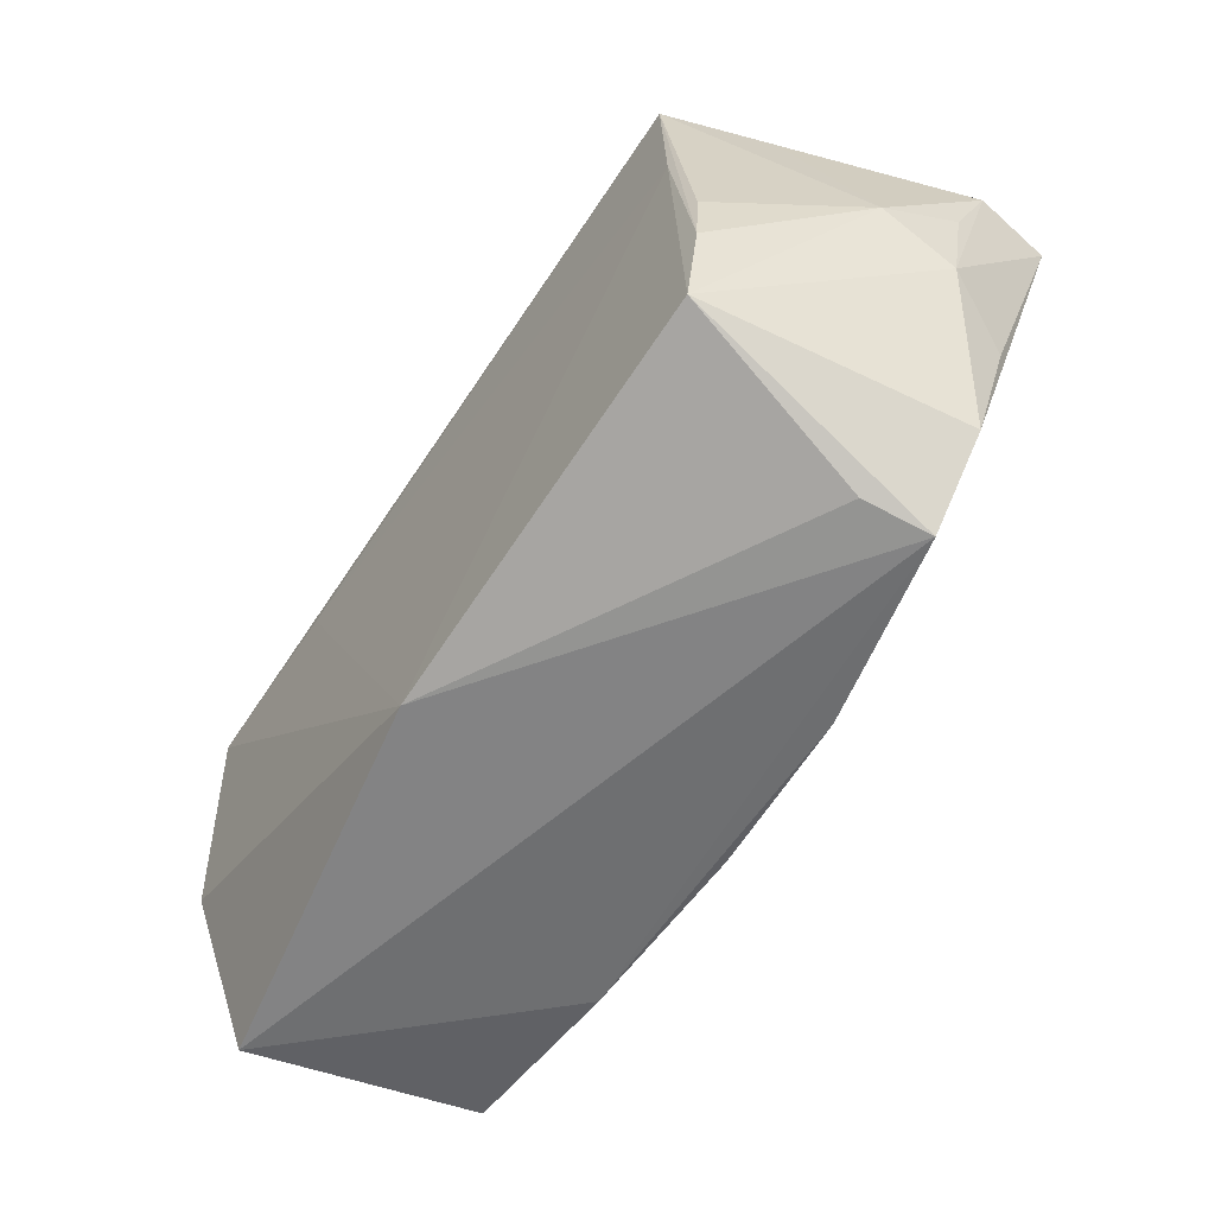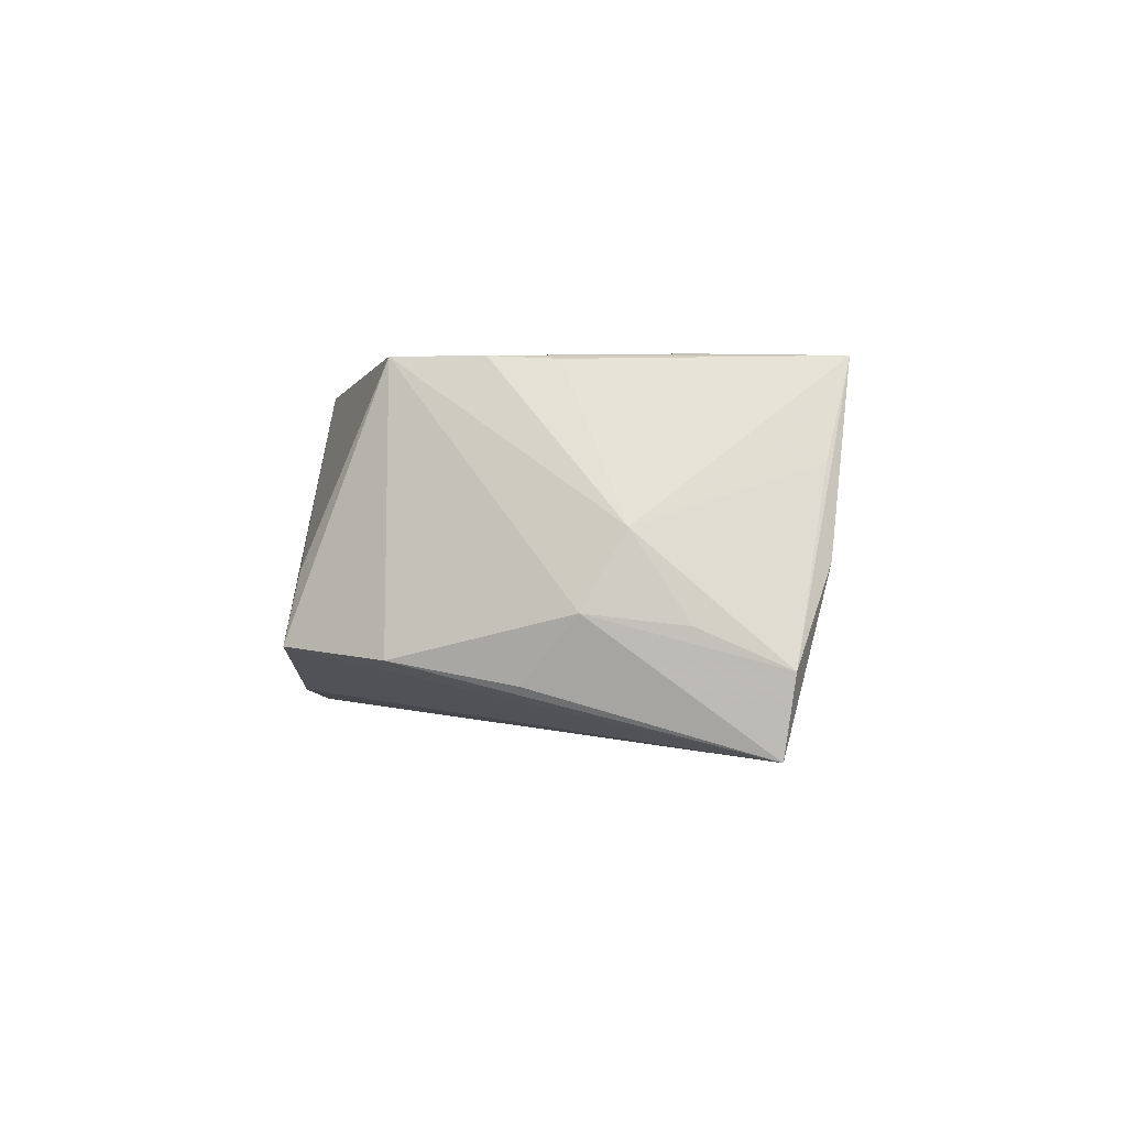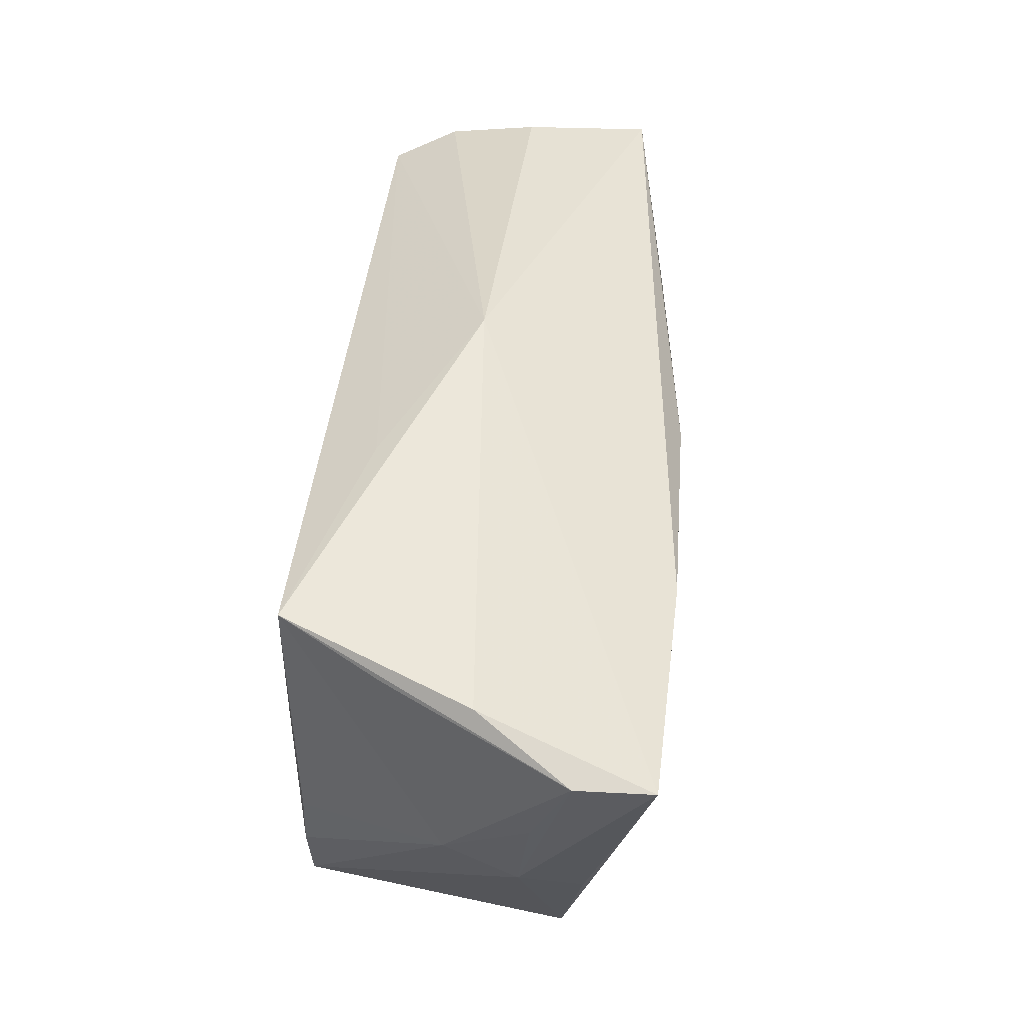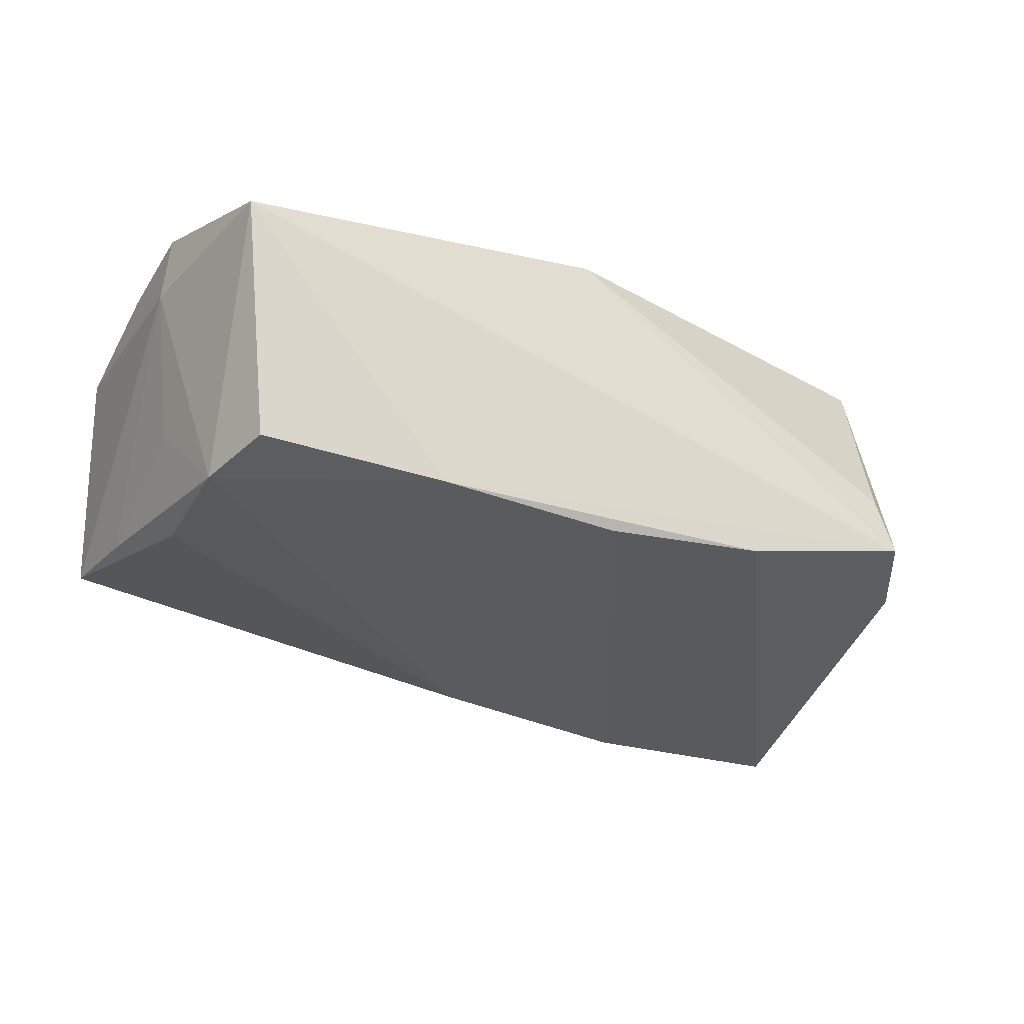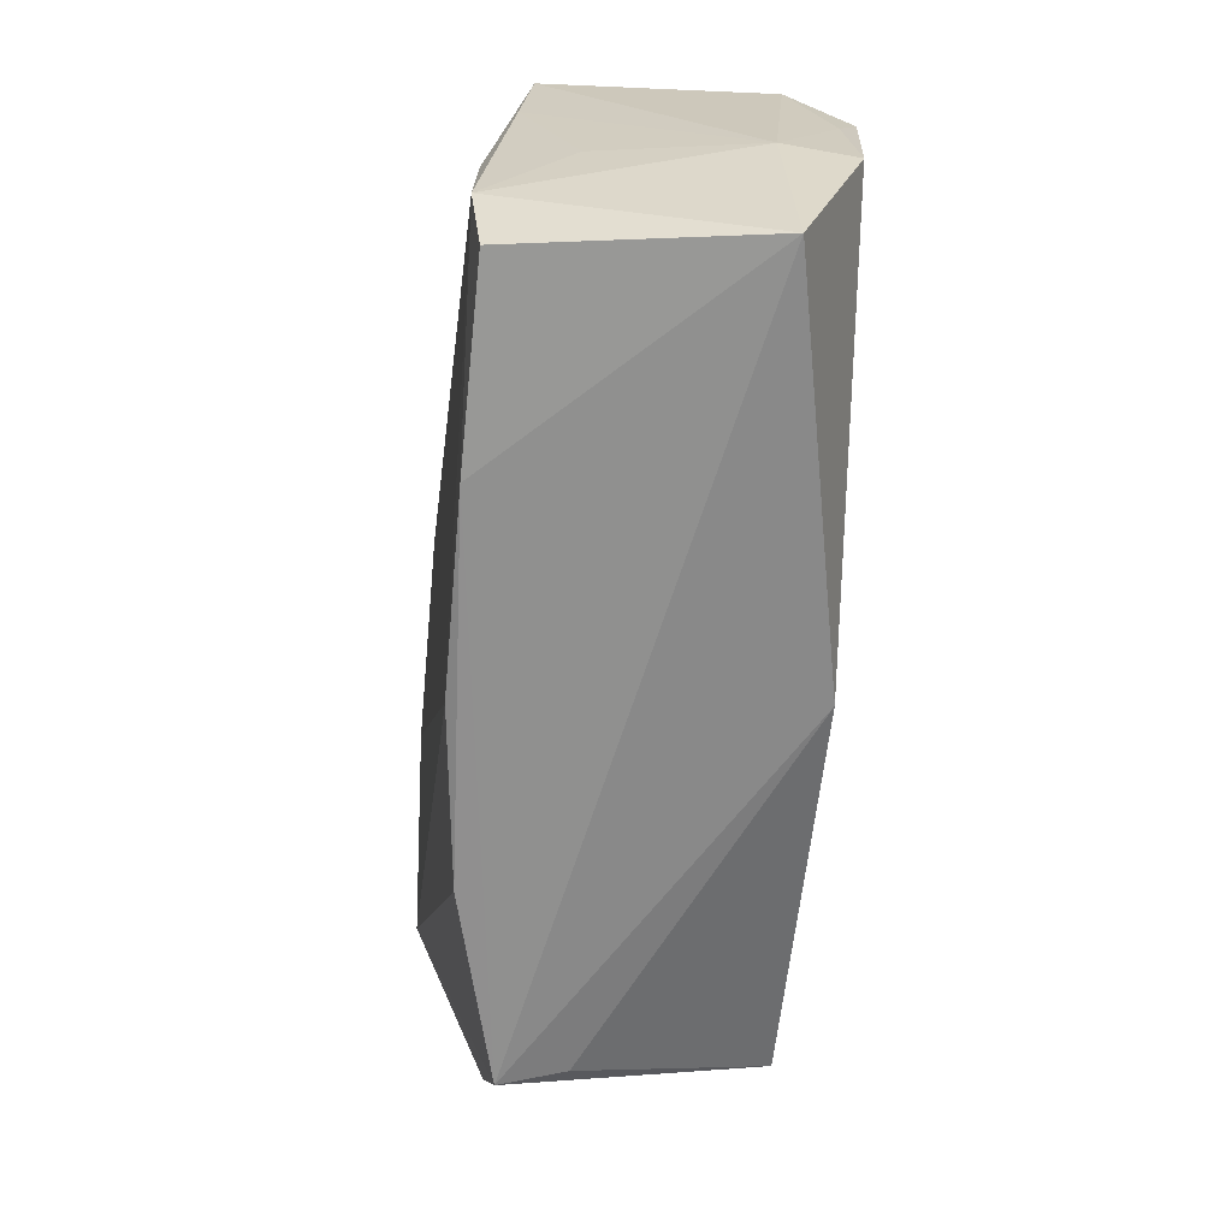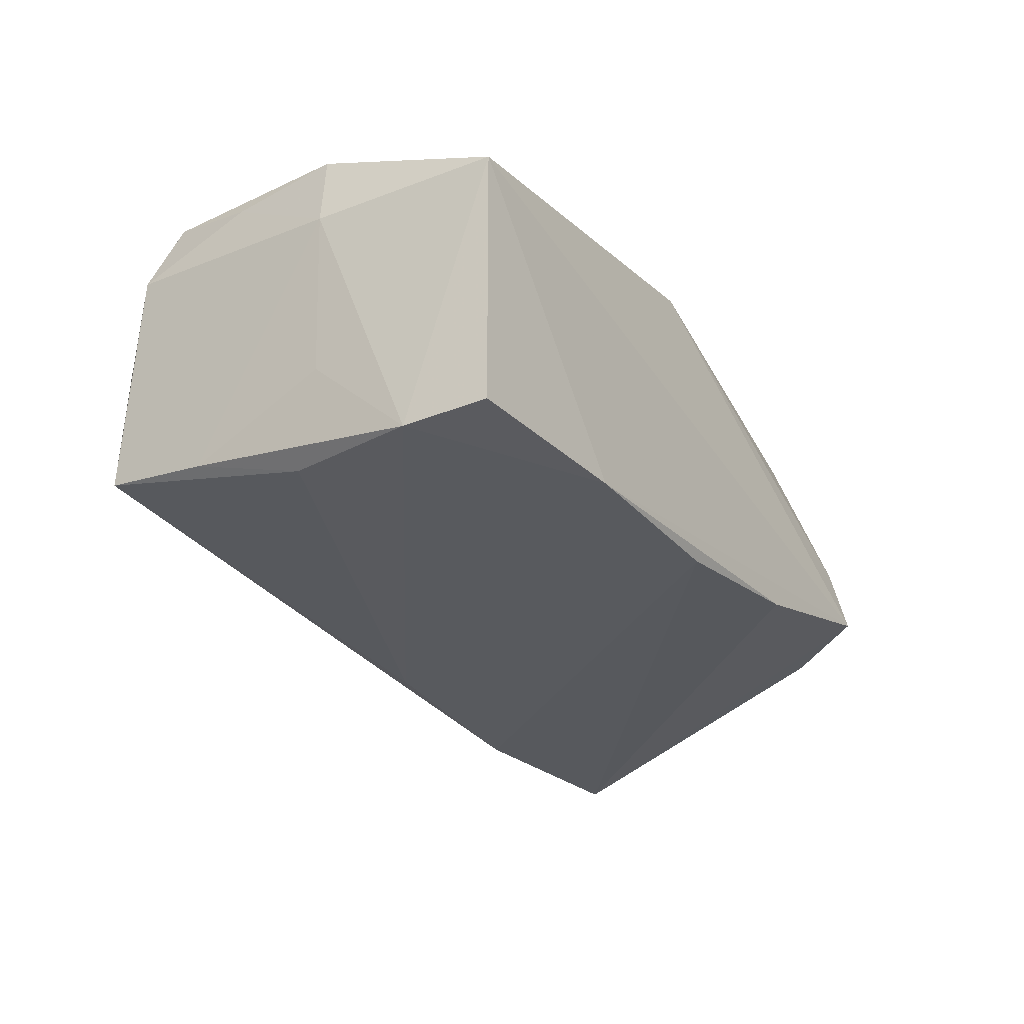
<metadata>
{"format":"obj","ext":"obj","renderer":"f3d","projection":"perspective","resolution":1024,"background":"white","views":[{"elev":-56.8,"azim":55.6,"up":"+Y"},{"elev":-0.8,"azim":87.6,"up":"+Z"},{"elev":49.2,"azim":95.3,"up":"+Y"},{"elev":-28.1,"azim":-30.3,"up":"+Z"},{"elev":-64.9,"azim":-94.9,"up":"+Y"},{"elev":-28.3,"azim":-57.2,"up":"+Z"}]}
</metadata>
<code>
v 0.05159 0.02666 -0.001662
v 0.04348 0.03002 0.02054
v -0.004173 -0.02804 0.02006
v -0.05114 0.01111 -0.01598
v -0.0549 -0.008347 0.009689
v 0.04561 -0.0191 0.01995
v -0.04785 -0.02745 -0.0178
v 0.02957 0.022 -0.02289
v 0.04256 -0.03038 -0.01058
v 0.04771 -0.001079 0.01957
v 0.01821 0.03024 0.01321
v 0.05294 -0.005562 -0.01441
v 0.05572 0.005357 0.001756
v -0.05332 0.02044 0.01219
v 0.05717 0.01179 -0.008244
v -0.002055 0.0326 0.00256
v -0.05065 0.02416 0.0008421
v -0.04997 -0.01781 -0.01924
v 0.05788 0.02207 -0.01275
v 0.05 -0.01937 -0.01185
v -0.001601 -0.02868 -0.01835
v 0.04759 -0.008849 0.01988
v -0.05127 0.01705 0.0203
v -0.02936 0.01821 0.02054
v 0.04119 -0.02878 -0.002739
v -0.05133 0.02433 -0.01469
v 0.04444 0.01311 0.02054
v -0.052 -0.006659 -0.009071
v 0.05621 0.0003772 -0.006931
v 0.04882 0.02663 0.008745
v -0.05409 -0.00835 0.01836
v -0.05362 0.005284 0.01713
v 0.01945 -0.02972 -0.01621
v -0.05229 -0.03038 0.01105
v 0.00205 0.019 -0.0225
v -0.04822 -0.001798 -0.01921
v 0.05678 0.02086 -0.02196
v -0.02508 -0.02903 -0.0182
f 29 37 19
f 8 37 21
f 21 18 8
f 5 18 34
f 34 18 7
f 9 3 34
f 6 13 22
f 29 13 6
f 37 29 12
f 19 37 1
f 27 6 22
f 3 6 27
f 7 18 38
f 18 21 38
f 38 34 7
f 9 34 38
f 33 37 9
f 33 21 37
f 9 38 33
f 33 38 21
f 15 29 19
f 19 13 15
f 15 13 29
f 20 6 9
f 29 6 20
f 20 12 29
f 9 37 20
f 37 12 20
f 25 3 9
f 9 6 25
f 25 6 3
f 8 18 35
f 35 26 8
f 5 26 4
f 22 13 10
f 16 26 17
f 8 26 16
f 16 37 8
f 16 1 37
f 31 23 32
f 31 32 5
f 5 34 31
f 31 34 3
f 3 23 31
f 36 35 18
f 26 35 36
f 18 4 36
f 36 4 26
f 28 18 5
f 5 4 28
f 28 4 18
f 14 16 17
f 23 16 14
f 17 26 14
f 32 23 14
f 5 32 14
f 14 26 5
f 1 16 2
f 19 1 2
f 2 10 13
f 2 27 22
f 22 10 2
f 27 2 24
f 24 2 23
f 3 27 24
f 24 23 3
f 11 16 23
f 23 2 11
f 11 2 16
f 30 13 19
f 19 2 30
f 30 2 13

</code>
